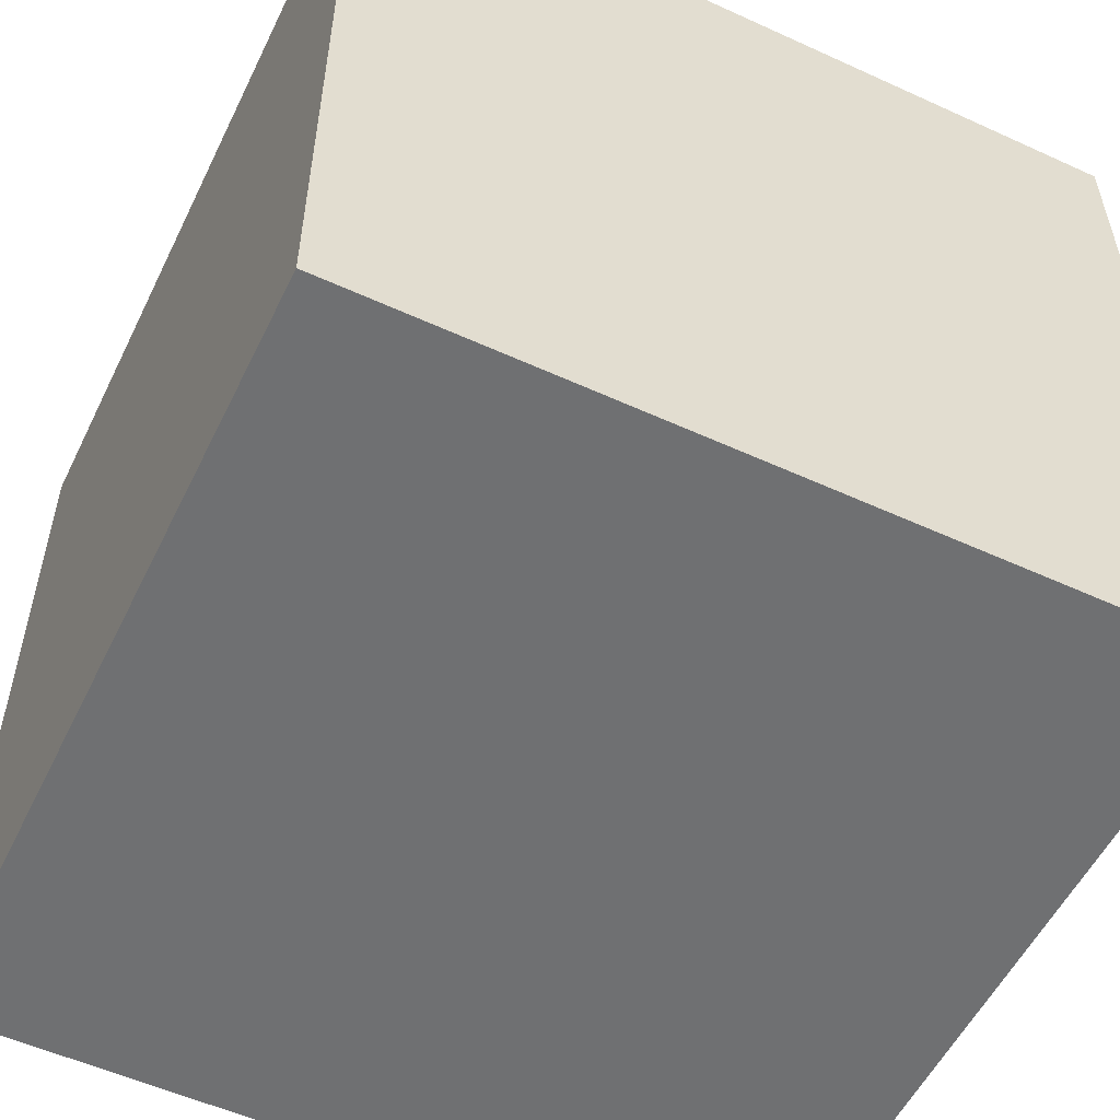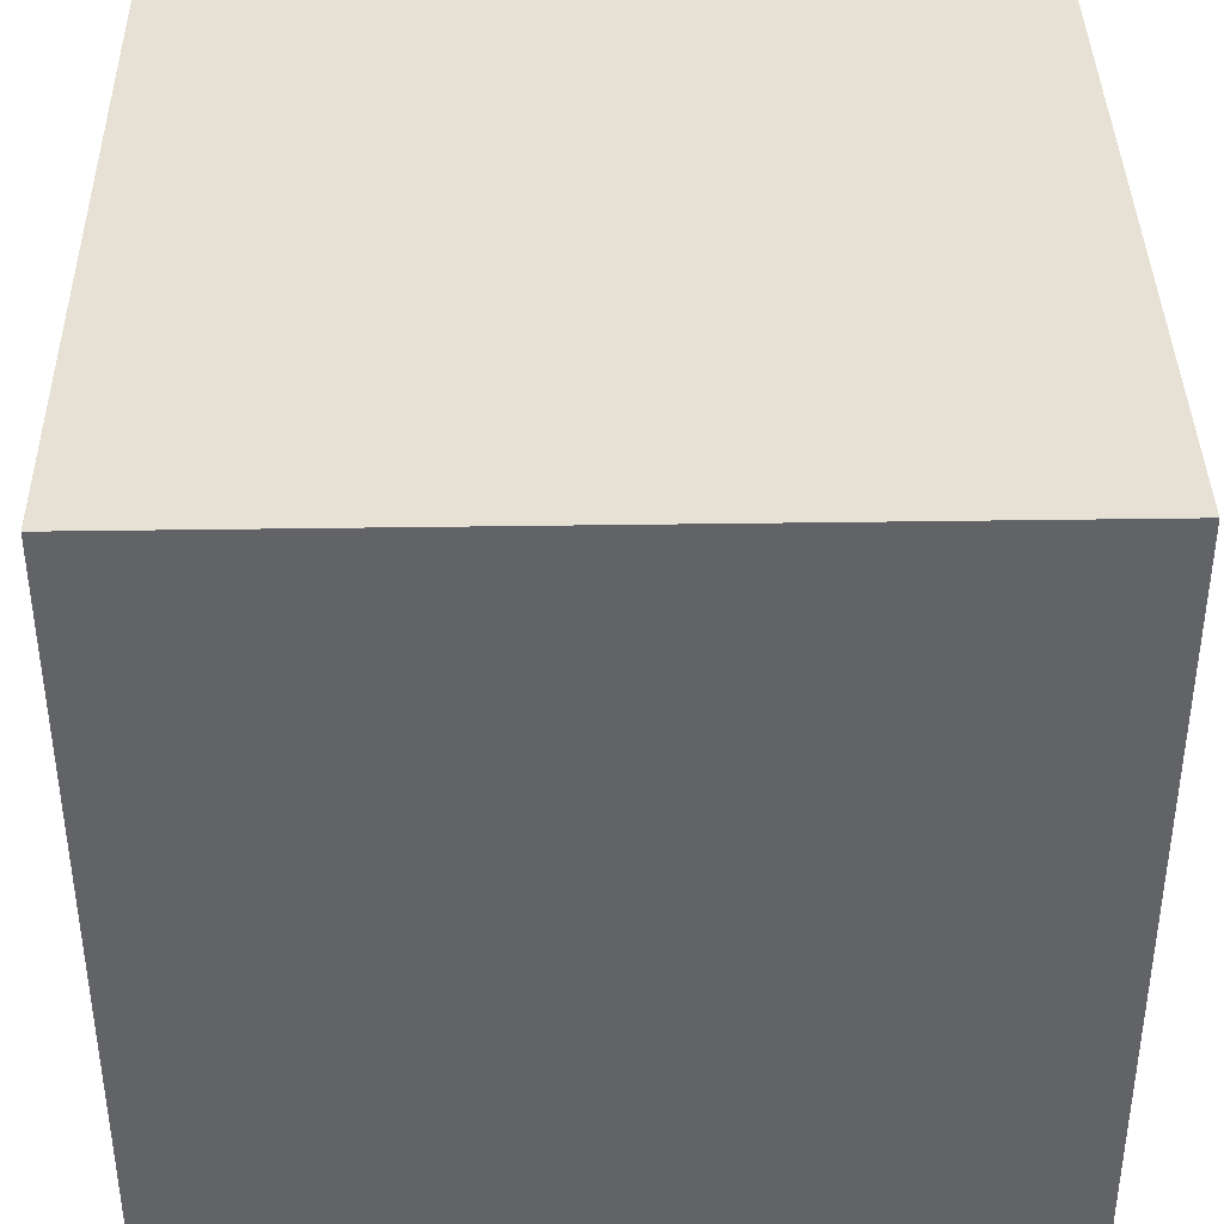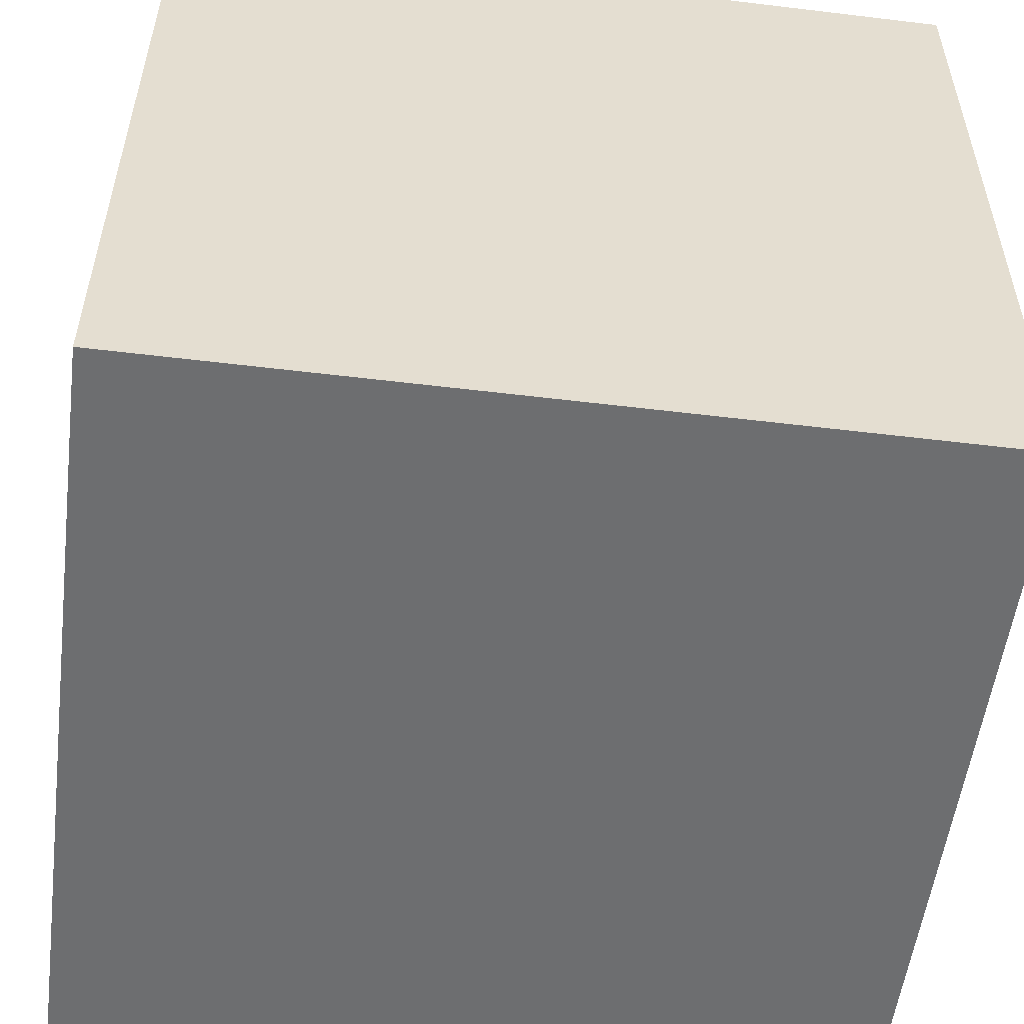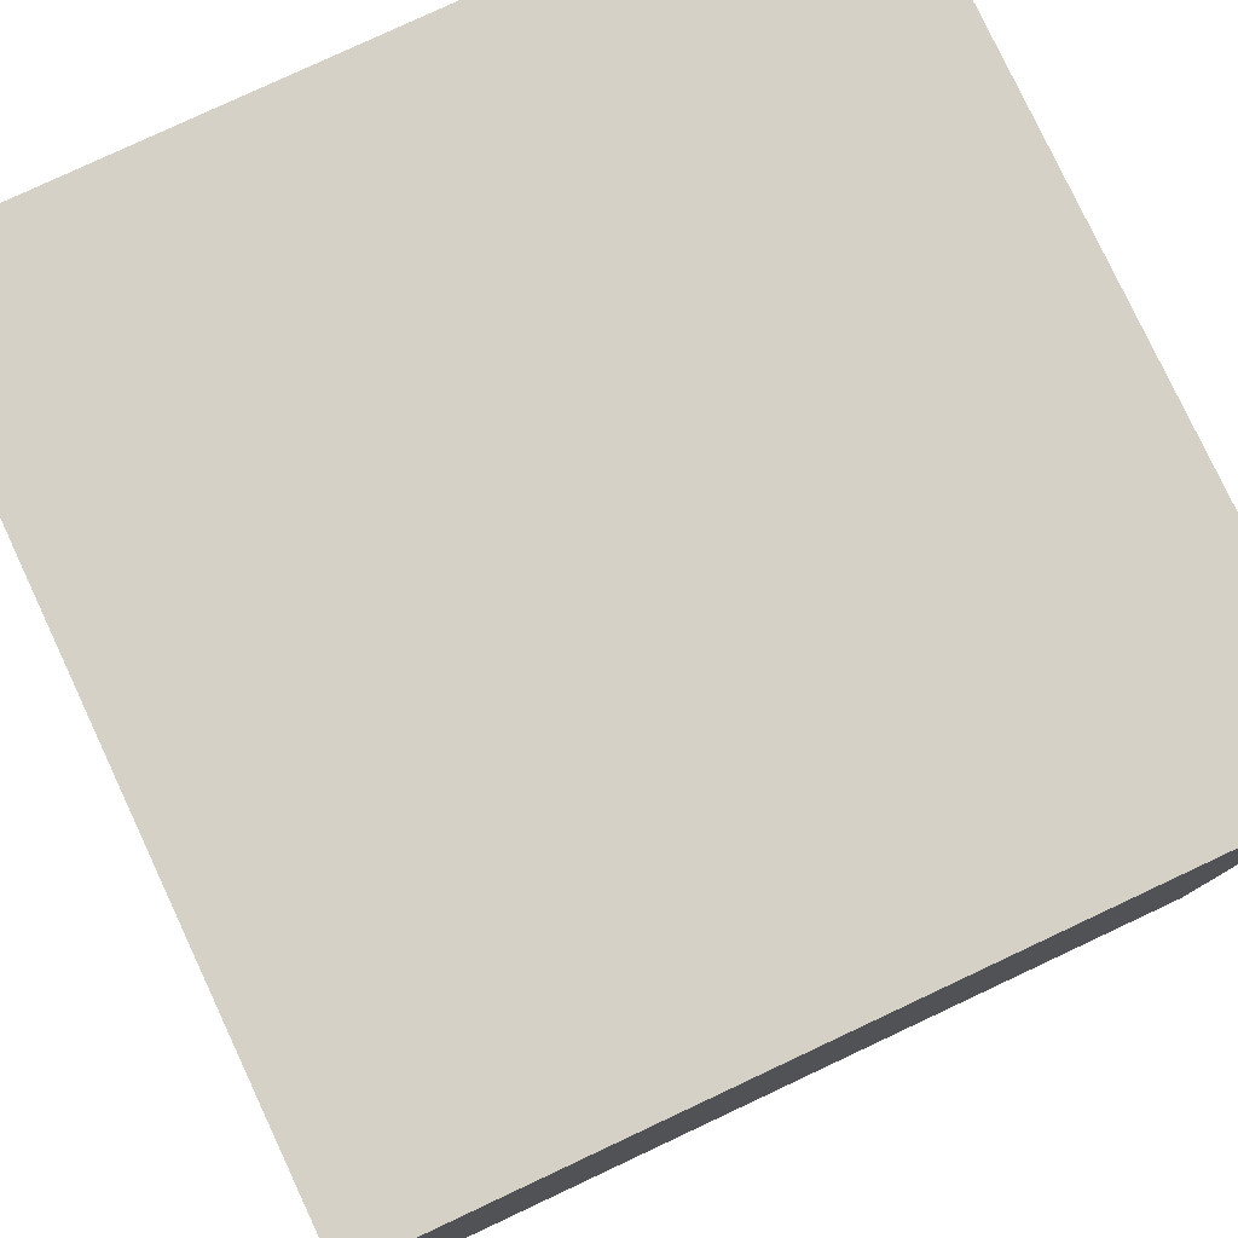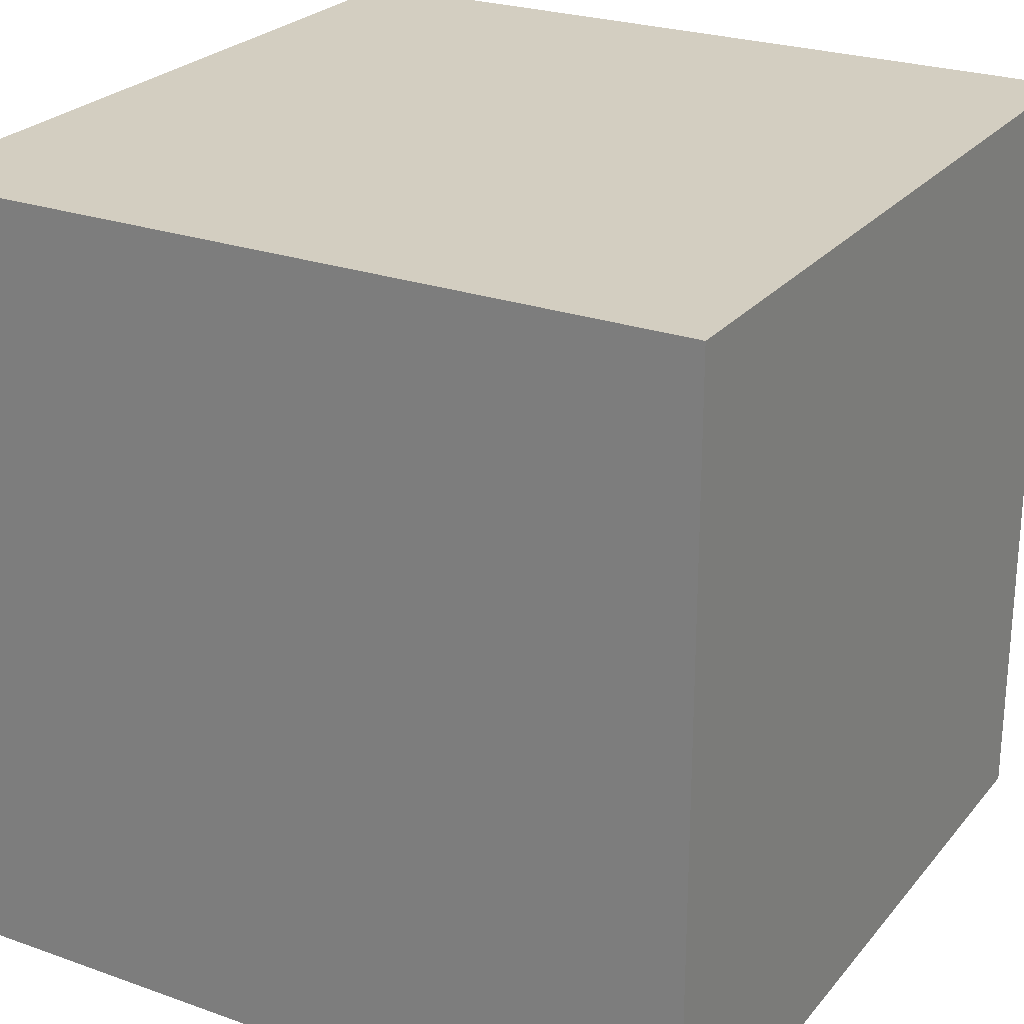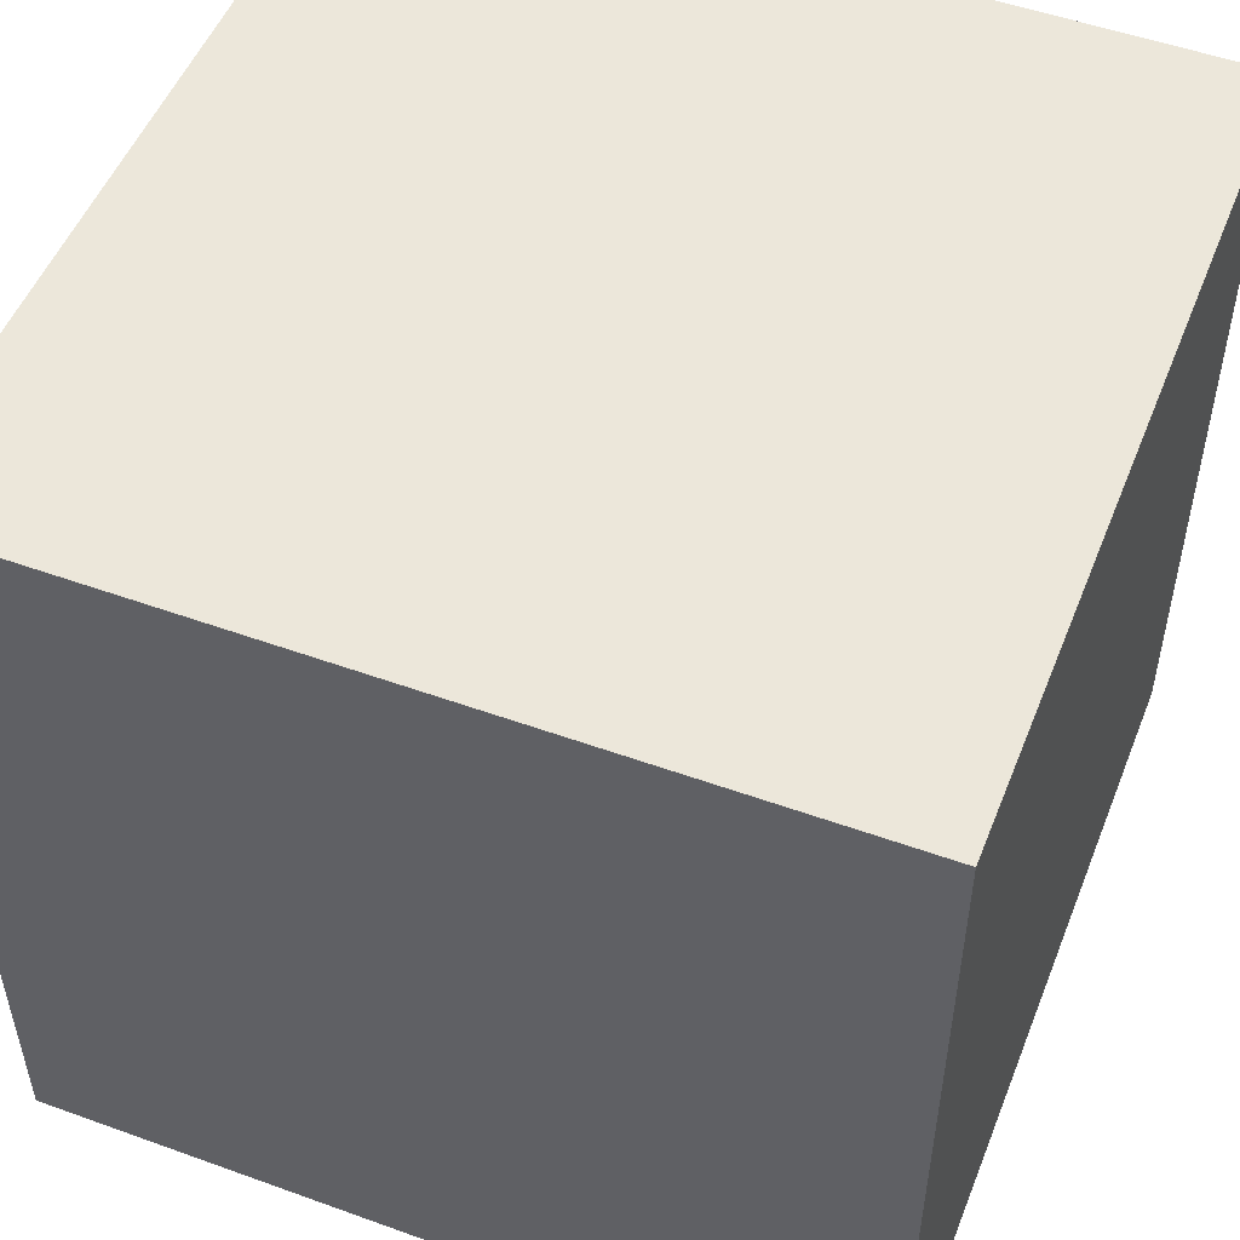
<metadata>
{"format":"obj","ext":"obj","renderer":"f3d","projection":"perspective","resolution":1024,"background":"white","views":[{"elev":-54.8,"azim":-115.8,"up":"+Y"},{"elev":39.1,"azim":-91.0,"up":"+Y"},{"elev":-54.3,"azim":82.7,"up":"+Z"},{"elev":79.2,"azim":-115.1,"up":"+Z"},{"elev":25.2,"azim":-60.1,"up":"+Z"},{"elev":51.5,"azim":-158.6,"up":"+Z"}]}
</metadata>
<code>
o Cube_Cube.001
v 1 0.001021 1.001
v 1 2.001 0.999
v -1 2.001 0.999
v -1 0.001021 1.001
v 1 -0.00102 -0.999
v 1 1.999 -1.001
v -1 1.999 -1.001
v -1 -0.00102 -0.999
f 1 2 3 4
f 5 8 7 6
f 1 5 6 2
f 2 6 7 3
f 3 7 8 4
f 5 1 4 8

</code>
